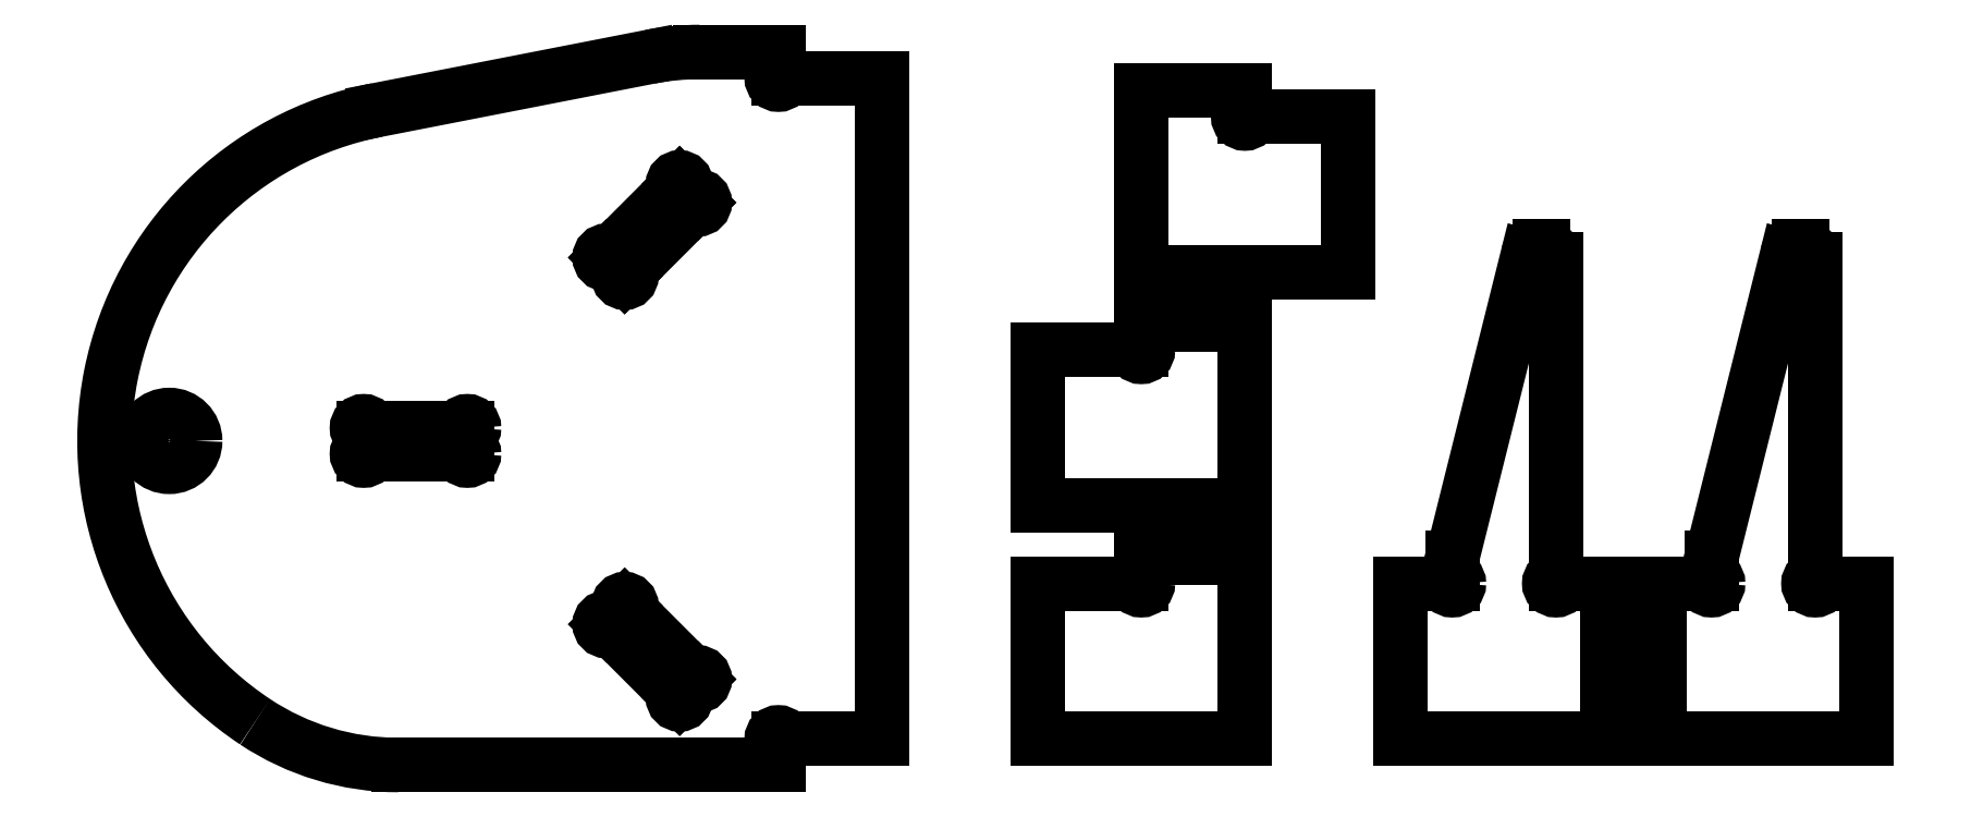
<metadata>
{"format":"dxf","ext":"dxf","renderer":"ezdxf+matplotlib","layout":"modelspace","background":"white","min_lineweight":24,"dpi":150}
</metadata>
<code>
0
SECTION
2
ENTITIES
0
CIRCLE
8
holes
10
1.224
20
3.664
30
0
40
0.25
0
LINE
8
0
10
6.099
20
7.414
30
0
11
6.099
21
7.414
31
0
0
ARC
8
0
10
6.341
20
4.914
30
0
40
2.5
50
90
51
101
0
LINE
8
0
10
3.227
20
6.853
30
0
11
5.862
21
7.367
31
0
0
ARC
8
0
10
3.849
20
3.664
30
0
40
3.25
50
101
51
236.4
0
ARC
8
0
10
3.435
20
3.039
30
0
40
2.5
50
236.4
51
270
0
LINE
8
holes
10
5.617
20
2.073
30
0
11
6.324
21
1.365
31
0
0
LINE
8
holes
10
5.44
20
1.896
30
0
11
6.147
21
1.189
31
0
0
LINE
8
holes
10
5.617
20
2.073
30
0
11
5.44
21
1.896
31
0
0
LINE
8
holes
10
6.147
20
1.189
30
0
11
6.324
21
1.365
31
0
0
LINE
8
holes
10
3.099
20
3.789
30
0
11
4.099
21
3.789
31
0
0
LINE
8
holes
10
3.099
20
3.539
30
0
11
4.099
21
3.539
31
0
0
LINE
8
holes
10
3.099
20
3.789
30
0
11
3.099
21
3.539
31
0
0
LINE
8
holes
10
4.099
20
3.789
30
0
11
4.099
21
3.539
31
0
0
LINE
8
holes
10
6.324
20
5.962
30
0
11
6.147
21
6.138
31
0
0
LINE
8
holes
10
5.617
20
5.254
30
0
11
6.324
21
5.962
31
0
0
LINE
8
holes
10
5.44
20
5.431
30
0
11
5.617
21
5.254
31
0
0
LINE
8
holes
10
5.44
20
5.431
30
0
11
6.147
21
6.138
31
0
0
LINE
8
0
10
7.099
20
0.5385
30
0
11
7.099
21
0.7885
31
0
0
LINE
8
0
10
3.435
20
0.5385
30
0
11
7.099
21
0.5385
31
0
0
LINE
8
0
10
6.341
20
7.414
30
0
11
7.099
21
7.414
31
0
0
LINE
8
0
10
7.099
20
7.414
30
0
11
7.099
21
7.164
31
0
0
LINE
8
0
10
9.599
20
2.289
30
0
11
10.6
21
2.289
31
0
0
LINE
8
0
10
10.6
20
2.289
30
0
11
10.6
21
2.539
31
0
0
LINE
8
0
10
9.599
20
2.289
30
0
11
9.599
21
0.7885
31
0
0
LINE
8
0
10
9.599
20
4.539
30
0
11
10.6
21
4.539
31
0
0
LINE
8
0
10
10.6
20
4.539
30
0
11
10.6
21
4.789
31
0
0
LINE
8
0
10
9.599
20
4.539
30
0
11
9.599
21
3.039
31
0
0
LINE
8
0
10
10.6
20
7.039
30
0
11
11.6
21
7.039
31
0
0
LINE
8
0
10
11.6
20
6.789
30
0
11
12.6
21
6.789
31
0
0
LINE
8
0
10
12.6
20
6.789
30
0
11
12.6
21
5.289
31
0
0
LINE
8
0
10
12.6
20
5.289
30
0
11
10.6
21
5.289
31
0
0
LINE
8
0
10
10.6
20
7.039
30
0
11
10.6
21
5.289
31
0
0
LINE
8
0
10
11.6
20
7.039
30
0
11
11.6
21
6.789
31
0
0
LINE
8
0
10
13.6
20
2.289
30
0
11
13.1
21
2.289
31
0
0
LINE
8
0
10
14.6
20
2.289
30
0
11
15.1
21
2.289
31
0
0
LINE
8
0
10
13.1
20
2.289
30
0
11
13.1
21
0.7885
31
0
0
LINE
8
0
10
15.1
20
2.289
30
0
11
15.1
21
0.7885
31
0
0
LINE
8
0
10
13.1
20
0.7885
30
0
11
15.1
21
0.7885
31
0
0
LINE
8
0
10
13.6
20
2.289
30
0
11
13.6
21
2.539
31
0
0
LINE
8
0
10
14.33
20
5.444
30
0
11
13.6
21
2.539
31
0
0
ARC
8
0
10
14.45
20
5.414
30
0
40
0.125
50
90
51
166
0
LINE
8
0
10
14.47
20
5.539
30
0
11
14.45
21
5.539
31
0
0
LINE
8
0
10
14.6
20
2.289
30
0
11
14.6
21
5.414
31
0
0
ARC
8
0
10
14.47
20
5.414
30
0
40
0.125
50
0
51
90
0
LINE
8
0
10
16.1
20
2.289
30
0
11
15.6
21
2.289
31
0
0
LINE
8
0
10
17.1
20
2.289
30
0
11
17.6
21
2.289
31
0
0
LINE
8
0
10
15.6
20
2.289
30
0
11
15.6
21
0.7885
31
0
0
LINE
8
0
10
17.6
20
2.289
30
0
11
17.6
21
0.7885
31
0
0
LINE
8
0
10
15.6
20
0.7885
30
0
11
17.6
21
0.7885
31
0
0
LINE
8
0
10
16.1
20
2.289
30
0
11
16.1
21
2.539
31
0
0
LINE
8
0
10
16.83
20
5.444
30
0
11
16.1
21
2.539
31
0
0
ARC
8
0
10
16.95
20
5.414
30
0
40
0.125
50
90
51
166
0
LINE
8
0
10
16.97
20
5.539
30
0
11
16.95
21
5.539
31
0
0
LINE
8
0
10
17.1
20
2.289
30
0
11
17.1
21
5.414
31
0
0
ARC
8
0
10
16.97
20
5.414
30
0
40
0.125
50
0
51
90
0
CIRCLE
8
drills2
10
7.099
20
7.163
30
0
40
0.065
0
CIRCLE
8
drills2
10
11.6
20
6.789
30
0
40
0.065
0
CIRCLE
8
drills2
10
6.147
20
6.138
30
0
40
0.065
0
CIRCLE
8
drills2
10
6.324
20
5.962
30
0
40
0.065
0
CIRCLE
8
drills2
10
5.44
20
5.431
30
0
40
0.065
0
CIRCLE
8
drills2
10
5.617
20
5.254
30
0
40
0.065
0
CIRCLE
8
drills2
10
4.099
20
3.789
30
0
40
0.065
0
CIRCLE
8
drills2
10
3.099
20
3.789
30
0
40
0.065
0
CIRCLE
8
drills2
10
3.099
20
3.539
30
0
40
0.065
0
CIRCLE
8
drills2
10
4.099
20
3.539
30
0
40
0.065
0
CIRCLE
8
drills2
10
5.617
20
2.073
30
0
40
0.065
0
CIRCLE
8
drills2
10
5.44
20
1.896
30
0
40
0.065
0
CIRCLE
8
drills2
10
6.147
20
1.189
30
0
40
0.065
0
CIRCLE
8
drills2
10
6.324
20
1.365
30
0
40
0.065
0
CIRCLE
8
drills2
10
7.099
20
0.7885
30
0
40
0.065
0
CIRCLE
8
drills2
10
10.6
20
4.538
30
0
40
0.065
0
CIRCLE
8
drills2
10
10.6
20
2.288
30
0
40
0.065
0
CIRCLE
8
drills2
10
13.6
20
2.289
30
0
40
0.065
0
CIRCLE
8
drills2
10
14.6
20
2.289
30
0
40
0.065
0
CIRCLE
8
drills2
10
16.1
20
2.289
30
0
40
0.065
0
CIRCLE
8
drills2
10
17.1
20
2.289
30
0
40
0.065
0
LINE
8
0
10
7.099
20
7.164
30
0
11
8.099
21
7.164
31
0
0
LINE
8
0
10
7.099
20
0.7885
30
0
11
8.099
21
0.7885
31
0
0
LINE
8
0
10
10.6
20
4.789
30
0
11
11.6
21
4.789
31
0
0
LINE
8
0
10
10.6
20
2.539
30
0
11
11.6
21
2.539
31
0
0
LINE
8
0
10
9.599
20
3.039
30
0
11
11.6
21
3.039
31
0
0
LINE
8
0
10
9.599
20
0.7885
30
0
11
11.6
21
0.7885
31
0
0
LINE
8
0
10
11.6
20
4.789
30
0
11
11.6
21
3.039
31
0
0
LINE
8
0
10
11.6
20
2.539
30
0
11
11.6
21
0.7885
31
0
0
LINE
8
0
10
8.099
20
7.164
30
0
11
8.099
21
0.7885
31
0
0
ENDSEC
0
EOF

</code>
